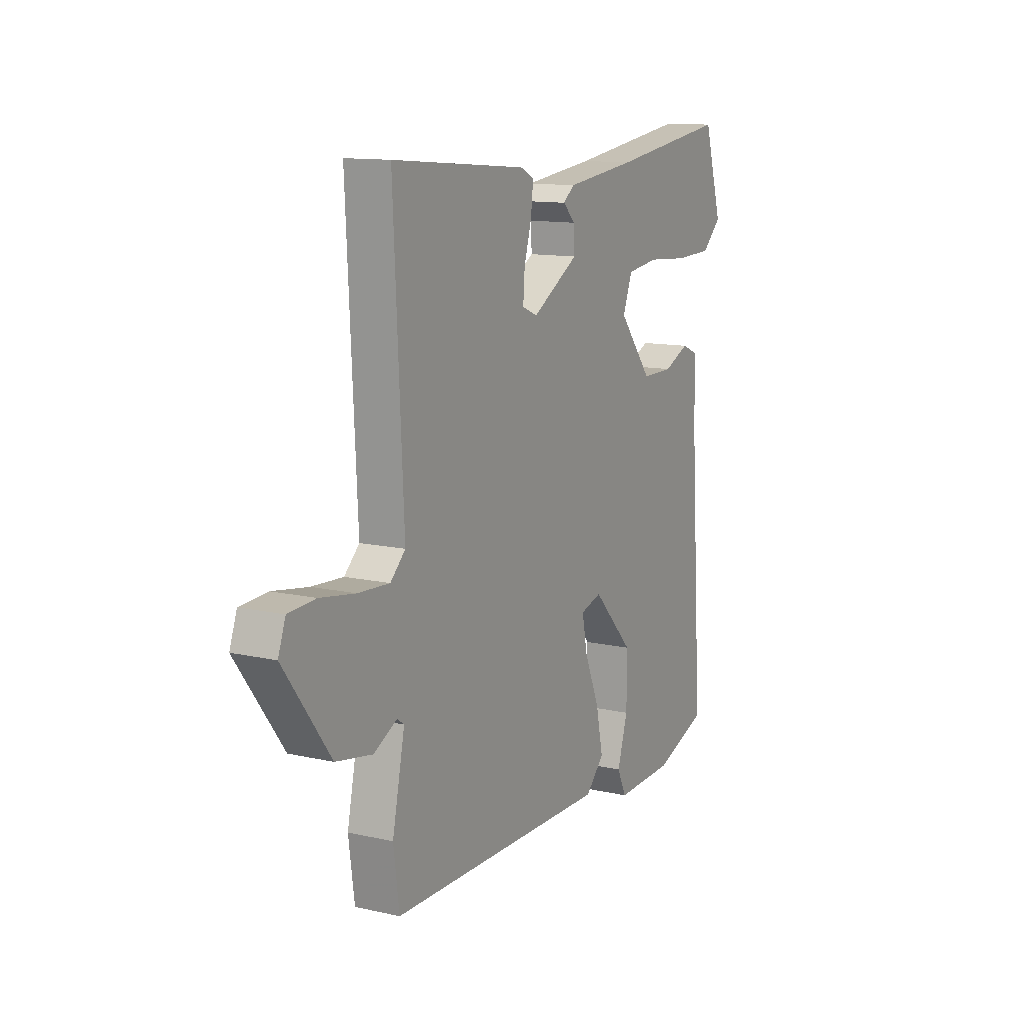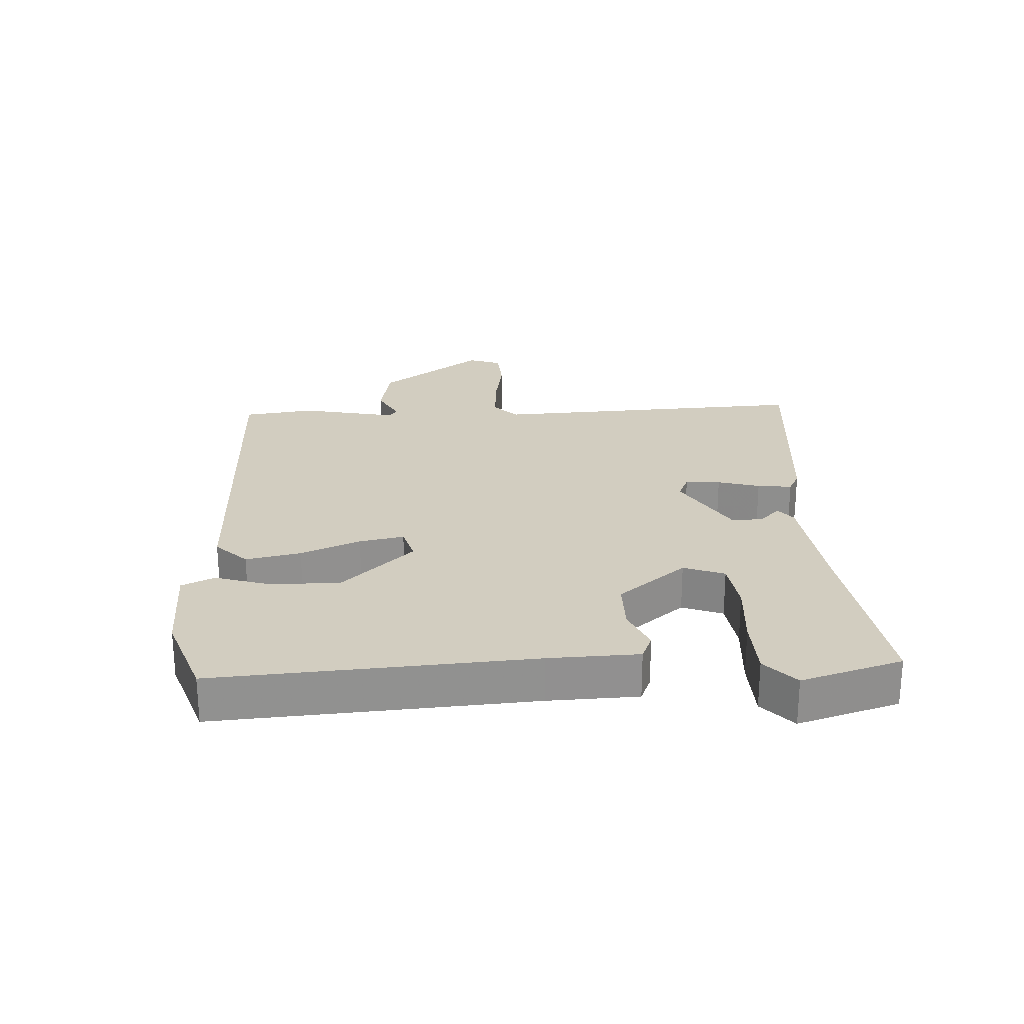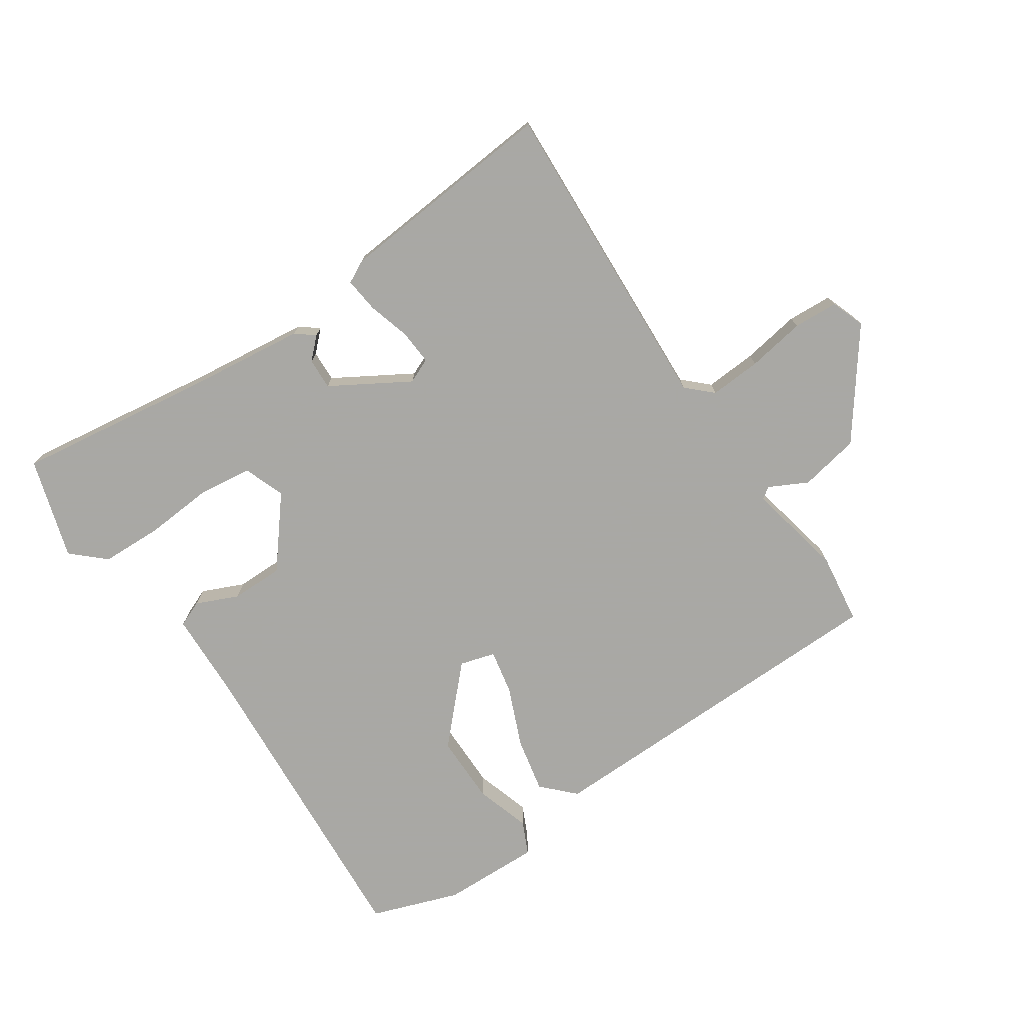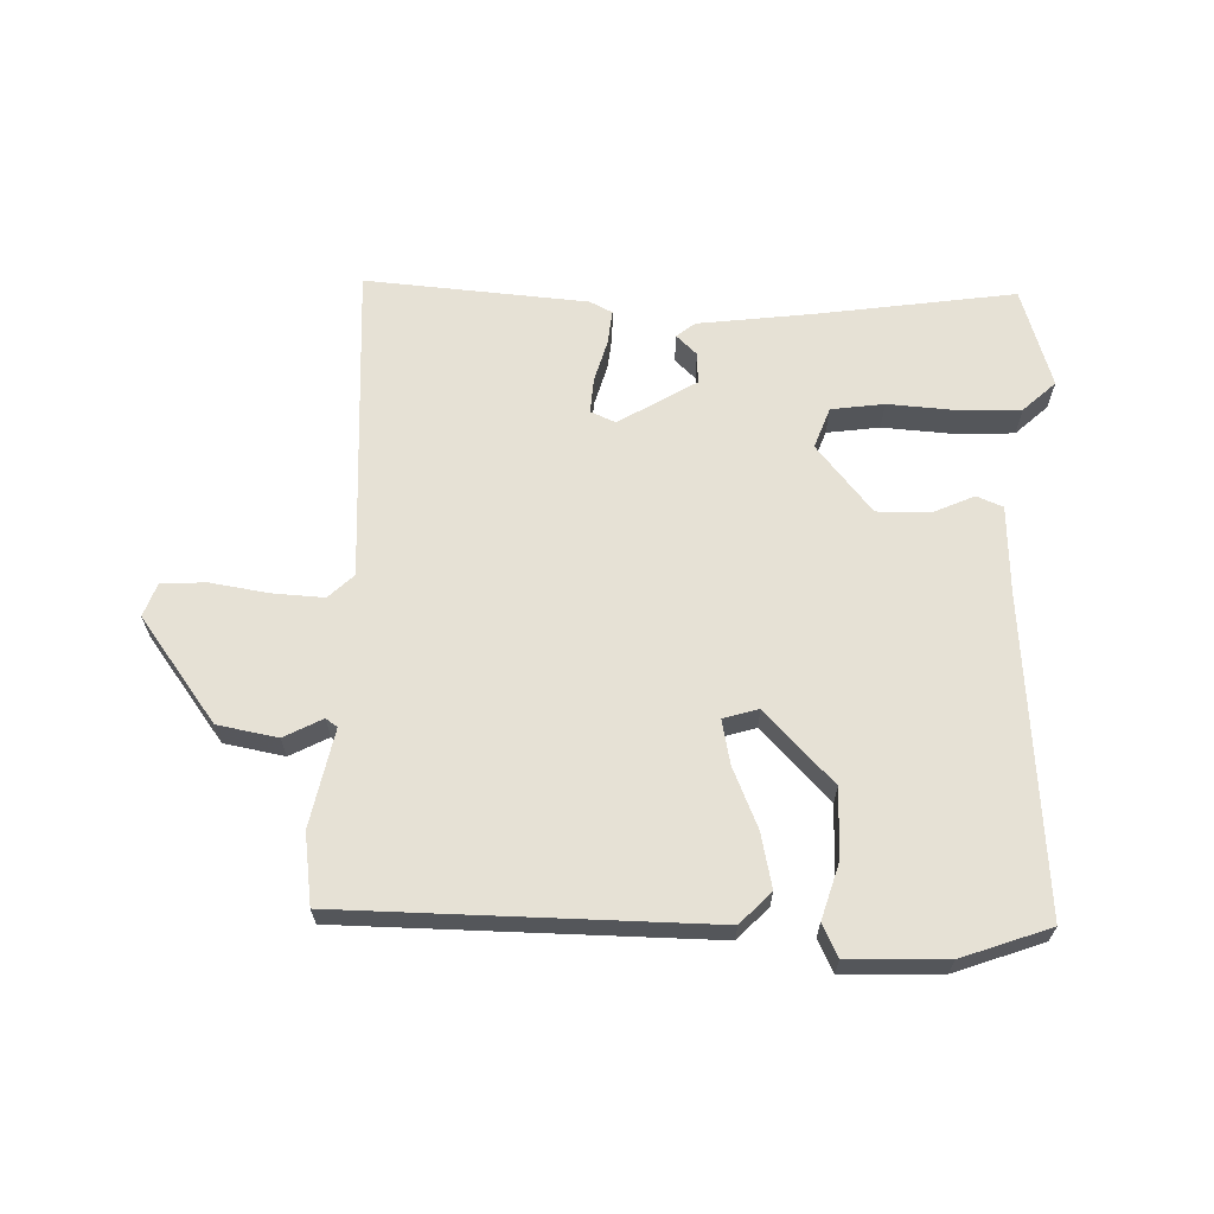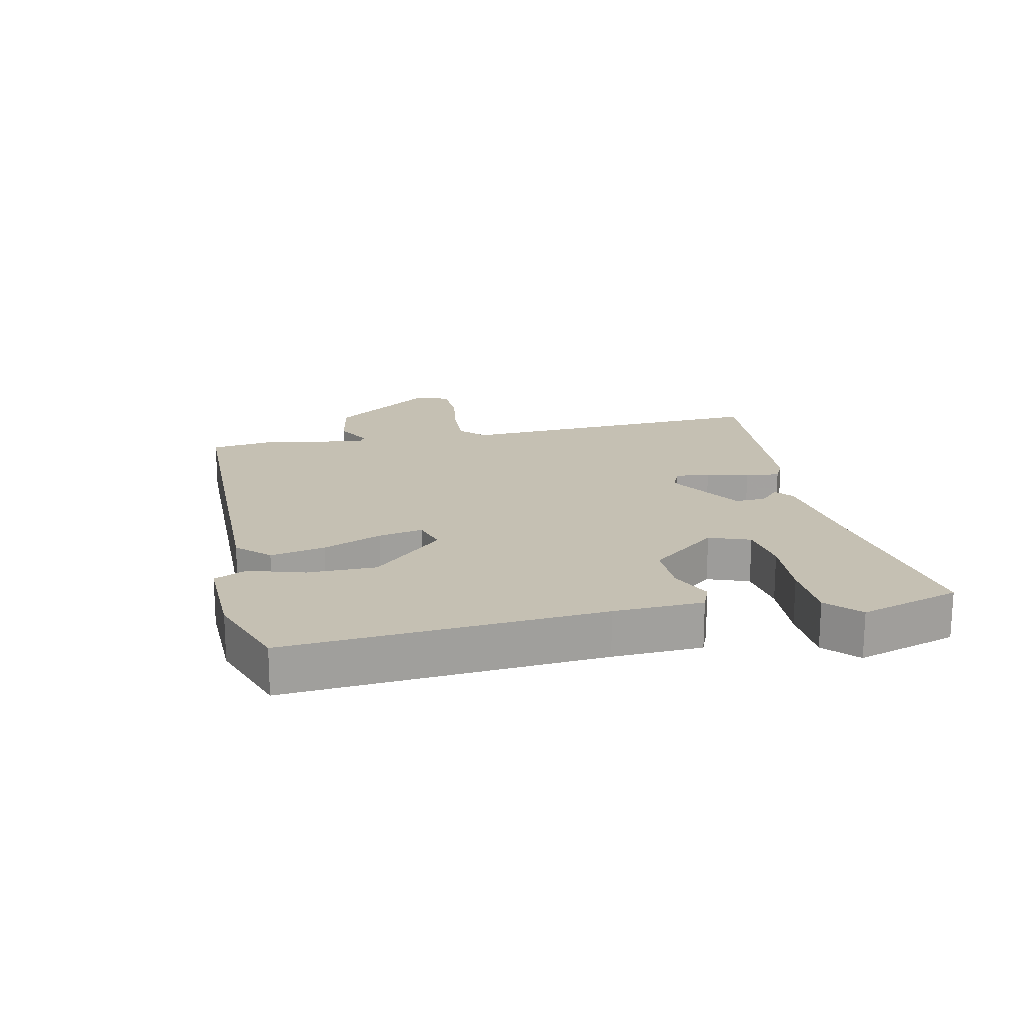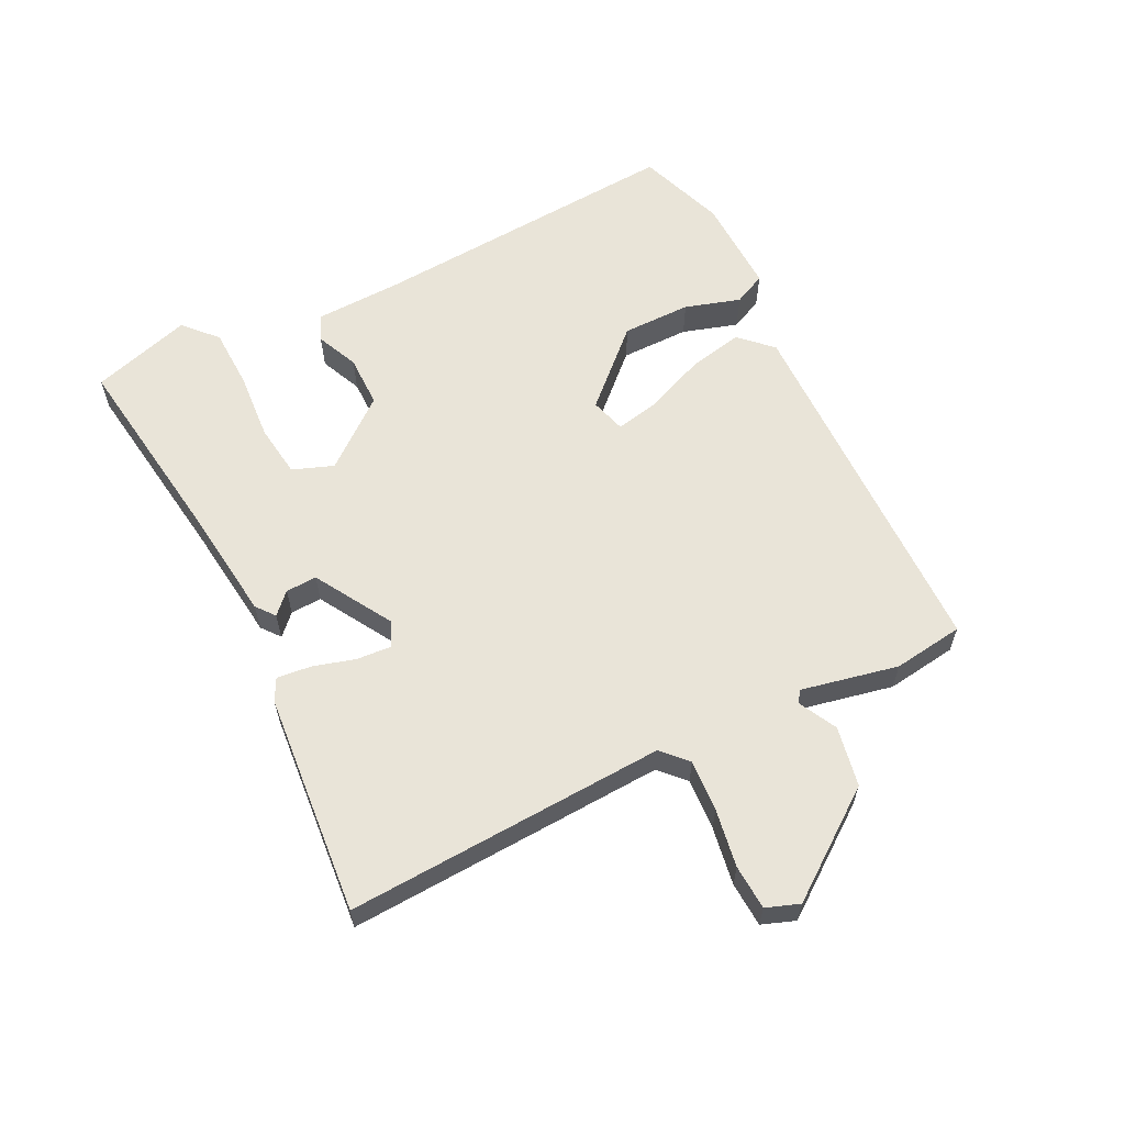
<metadata>
{"format":"obj","ext":"obj","renderer":"f3d","projection":"perspective","resolution":1024,"background":"white","views":[{"elev":12.5,"azim":117.9,"up":"+Z"},{"elev":24.6,"azim":-92.9,"up":"+Y"},{"elev":-75.0,"azim":34.0,"up":"+Y"},{"elev":64.7,"azim":-178.6,"up":"+Y"},{"elev":18.1,"azim":-102.4,"up":"+Y"},{"elev":60.7,"azim":63.5,"up":"+Y"}]}
</metadata>
<code>
v -0.5 0.07 -0.5
v -0.466 0.07 -0.008
v -0.461 0.07 0.132
v -0.42 0.07 0.149
v -0.354 0.07 0.12
v -0.272 0.07 0.12
v -0.186 0.07 0.226
v -0.21 0.07 0.29
v -0.293 0.07 0.301
v -0.4 0.07 0.293
v -0.497 0.07 0.296
v -0.548 0.07 0.343
v -0.5 0.07 0.5
v -0.193 0.07 0.457
v -0.009 0.07 0.435
v 0.02 0.07 0.412
v -0.012 0.07 0.381
v -0.014 0.07 0.332
v 0.107 0.07 0.26
v 0.146 0.07 0.277
v 0.142 0.07 0.332
v 0.123 0.07 0.398
v 0.117 0.07 0.452
v 0.152 0.07 0.47
v 0.5 0.07 0.5
v 0.475 0.07 -0.001
v 0.514 0.07 -0.038
v 0.595 0.07 -0.033
v 0.686 0.07 -0.018
v 0.756 0.07 -0.022
v 0.775 0.07 -0.074
v 0.655 0.07 -0.237
v 0.561 0.07 -0.255
v 0.501 0.07 -0.224
v 0.483 0.07 -0.237
v 0.515 0.07 -0.389
v 0.5 0.07 -0.5
v -0.073 0.07 -0.509
v -0.121 0.07 -0.46
v -0.103 0.07 -0.374
v -0.064 0.07 -0.281
v -0.05 0.07 -0.211
v -0.105 0.07 -0.195
v -0.211 0.07 -0.307
v -0.211 0.07 -0.415
v -0.184 0.07 -0.502
v -0.208 0.07 -0.553
v -0.362 0.07 -0.549
v -0.5 0 -0.5
v -0.466 0 -0.008
v -0.461 0 0.132
v -0.42 0 0.149
v -0.354 0 0.12
v -0.272 0 0.12
v -0.186 0 0.226
v -0.21 0 0.29
v -0.293 0 0.301
v -0.4 0 0.293
v -0.497 0 0.296
v -0.548 0 0.343
v -0.5 0 0.5
v -0.193 0 0.457
v -0.009 0 0.435
v 0.02 0 0.412
v -0.012 0 0.381
v -0.014 0 0.332
v 0.107 0 0.26
v 0.146 0 0.277
v 0.142 0 0.332
v 0.123 0 0.398
v 0.117 0 0.452
v 0.152 0 0.47
v 0.5 0 0.5
v 0.475 0 -0.001
v 0.514 0 -0.038
v 0.595 0 -0.033
v 0.686 0 -0.018
v 0.756 0 -0.022
v 0.775 0 -0.074
v 0.655 0 -0.237
v 0.561 0 -0.255
v 0.501 0 -0.224
v 0.483 0 -0.237
v 0.515 0 -0.389
v 0.5 0 -0.5
v -0.073 0 -0.509
v -0.121 0 -0.46
v -0.103 0 -0.374
v -0.064 0 -0.281
v -0.05 0 -0.211
v -0.105 0 -0.195
v -0.211 0 -0.307
v -0.211 0 -0.415
v -0.184 0 -0.502
v -0.208 0 -0.553
v -0.362 0 -0.549
f 48 1 2
f 47 48 2
f 46 47 2
f 45 46 2
f 3 4 5
f 2 3 5
f 45 2 5
f 44 45 5
f 43 44 5 6
f 42 43 6 7
f 39 40 41
f 38 39 41
f 37 38 41
f 36 37 41
f 35 36 41
f 34 35 41 42
f 32 33 34
f 31 32 34
f 30 31 34
f 29 30 34
f 28 29 34
f 27 28 34 42
f 26 27 42 7
f 24 25 26
f 23 24 26
f 22 23 26
f 21 22 26
f 20 21 26
f 19 20 26
f 26 7 8
f 19 26 8
f 18 19 8
f 14 15 16 17
f 14 17 18
f 13 14 18
f 12 13 18
f 11 12 18
f 10 11 18
f 9 10 18
f 8 9 18
f 50 49 96
f 50 96 95
f 50 95 94
f 50 94 93
f 53 52 51
f 53 51 50
f 53 50 93
f 53 93 92
f 54 53 92 91
f 55 54 91 90
f 89 88 87
f 89 87 86
f 89 86 85
f 89 85 84
f 89 84 83
f 90 89 83 82
f 82 81 80
f 82 80 79
f 82 79 78
f 82 78 77
f 82 77 76
f 90 82 76 75
f 55 90 75 74
f 74 73 72
f 74 72 71
f 74 71 70
f 74 70 69
f 74 69 68
f 74 68 67
f 56 55 74
f 56 74 67
f 56 67 66
f 65 64 63 62
f 66 65 62
f 66 62 61
f 66 61 60
f 66 60 59
f 66 59 58
f 66 58 57
f 66 57 56
f 1 49 50 2
f 2 50 51 3
f 3 51 52 4
f 4 52 53 5
f 5 53 54 6
f 6 54 55 7
f 7 55 56 8
f 8 56 57 9
f 9 57 58 10
f 10 58 59 11
f 11 59 60 12
f 12 60 61 13
f 13 61 62 14
f 14 62 63 15
f 15 63 64 16
f 16 64 65 17
f 17 65 66 18
f 18 66 67 19
f 19 67 68 20
f 20 68 69 21
f 21 69 70 22
f 22 70 71 23
f 23 71 72 24
f 24 72 73 25
f 25 73 74 26
f 26 74 75 27
f 27 75 76 28
f 28 76 77 29
f 29 77 78 30
f 30 78 79 31
f 31 79 80 32
f 32 80 81 33
f 33 81 82 34
f 34 82 83 35
f 35 83 84 36
f 36 84 85 37
f 37 85 86 38
f 38 86 87 39
f 39 87 88 40
f 40 88 89 41
f 41 89 90 42
f 42 90 91 43
f 43 91 92 44
f 44 92 93 45
f 45 93 94 46
f 46 94 95 47
f 47 95 96 48
f 48 96 49 1

</code>
